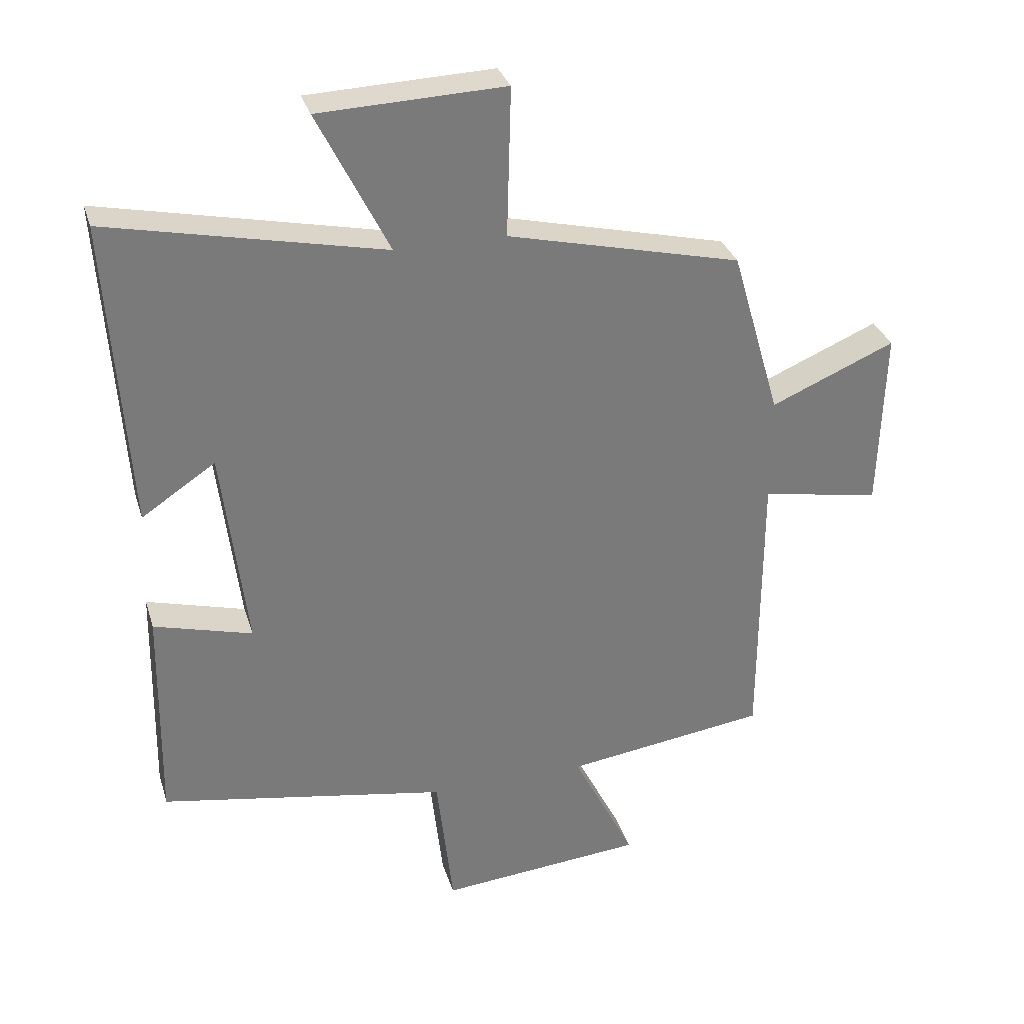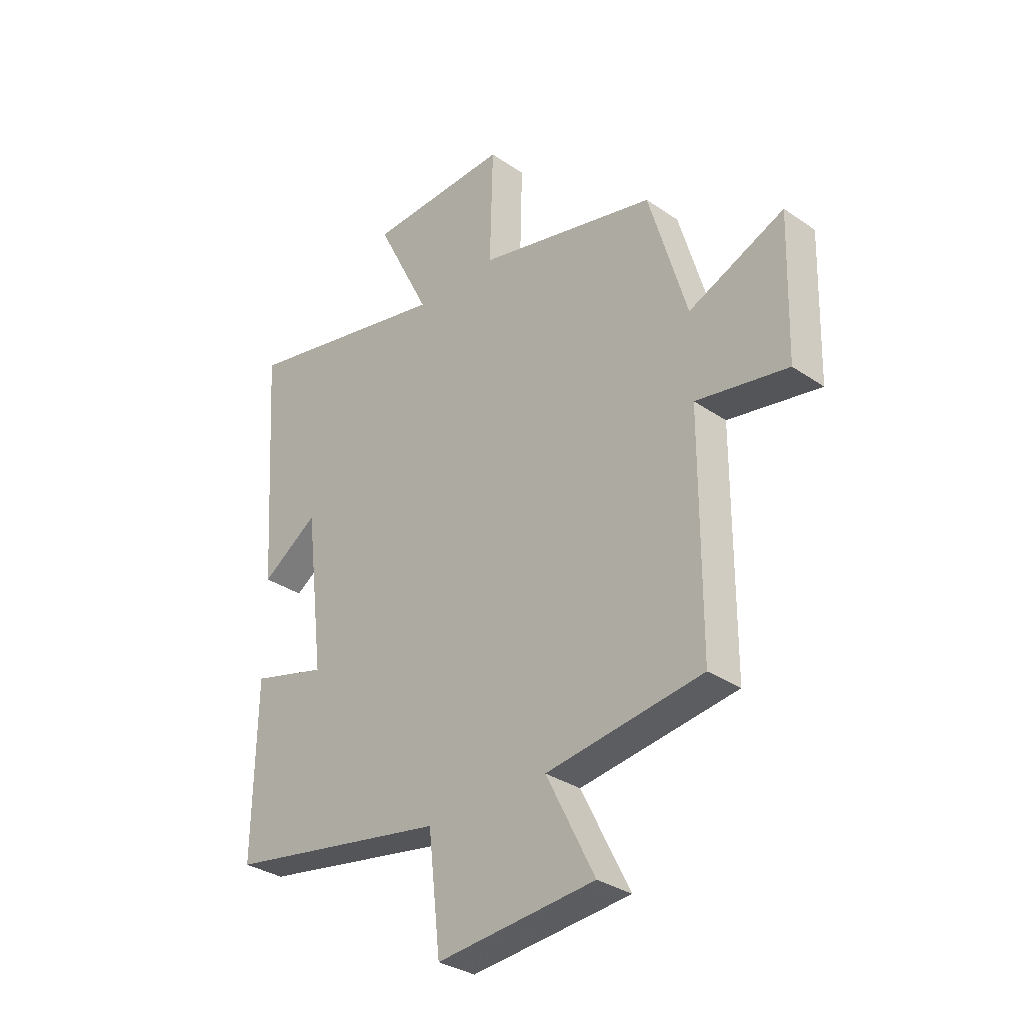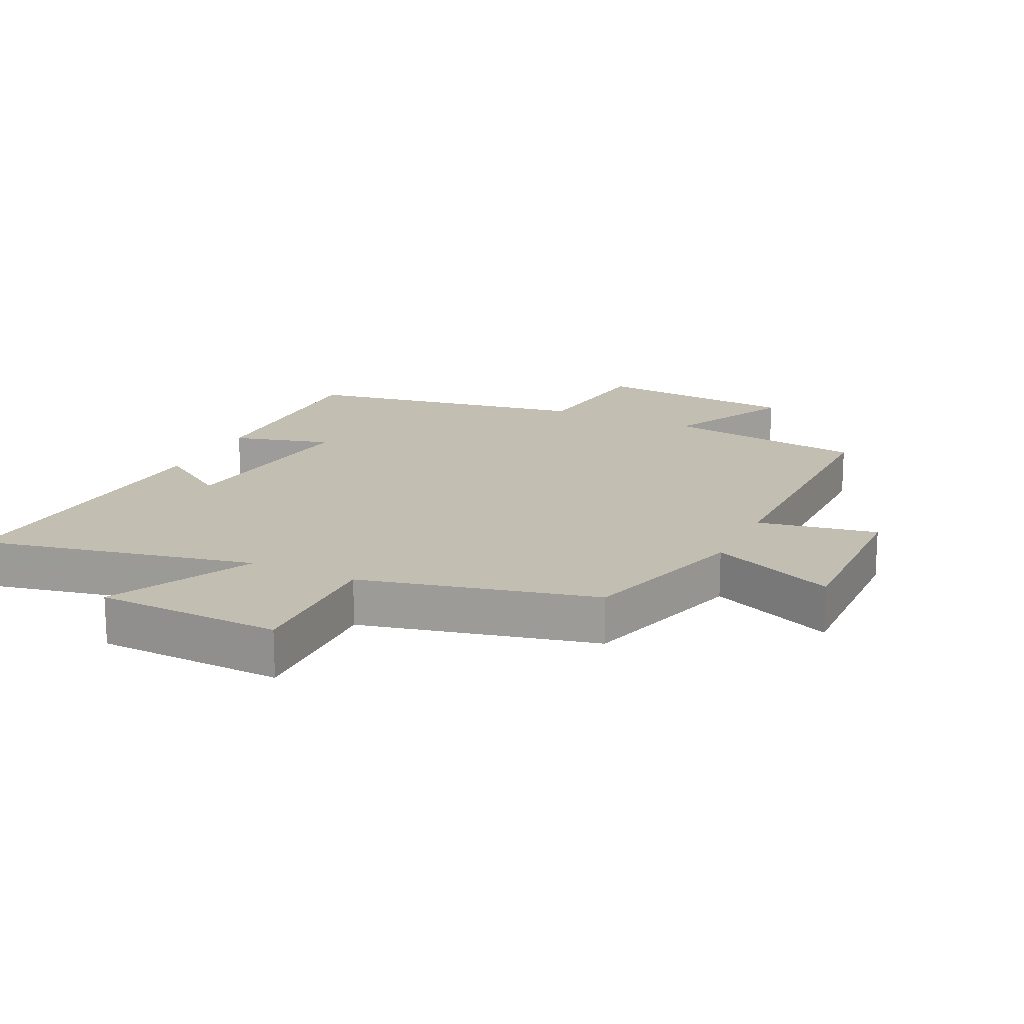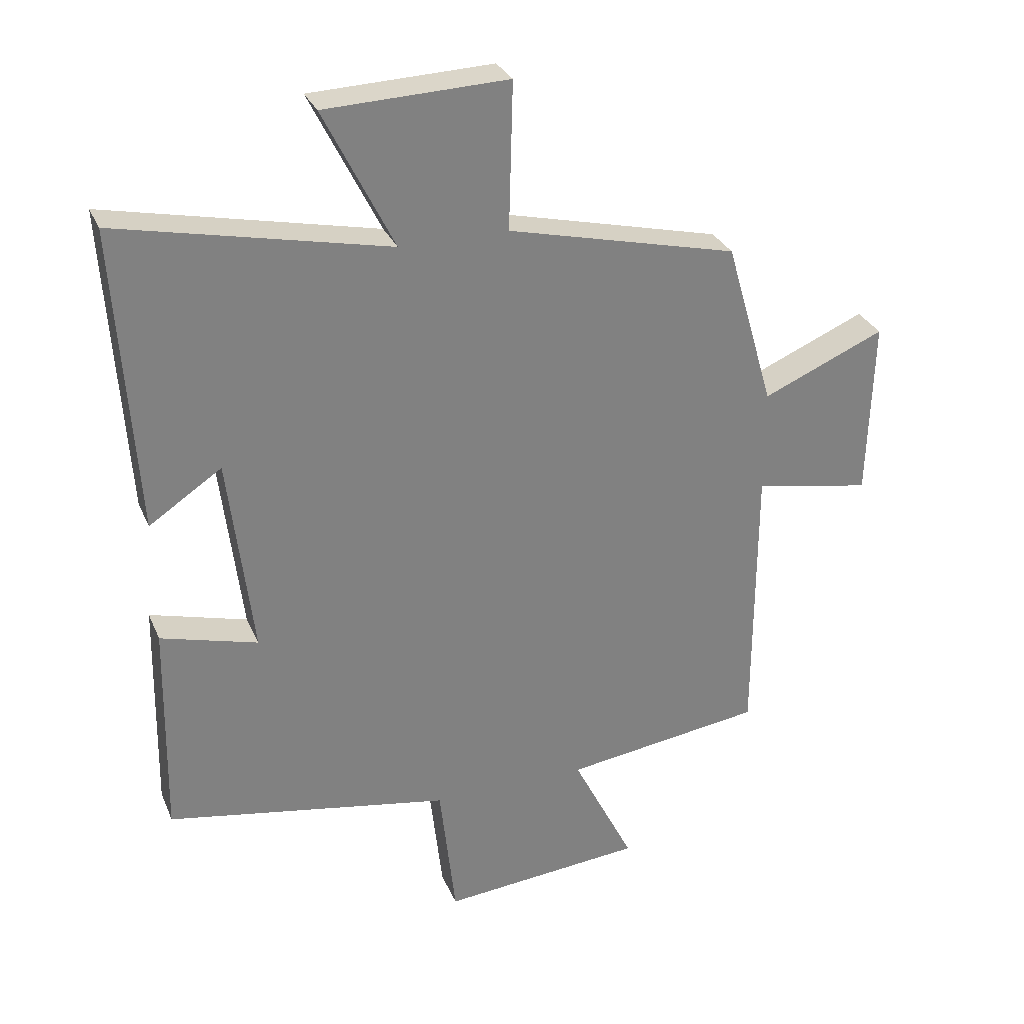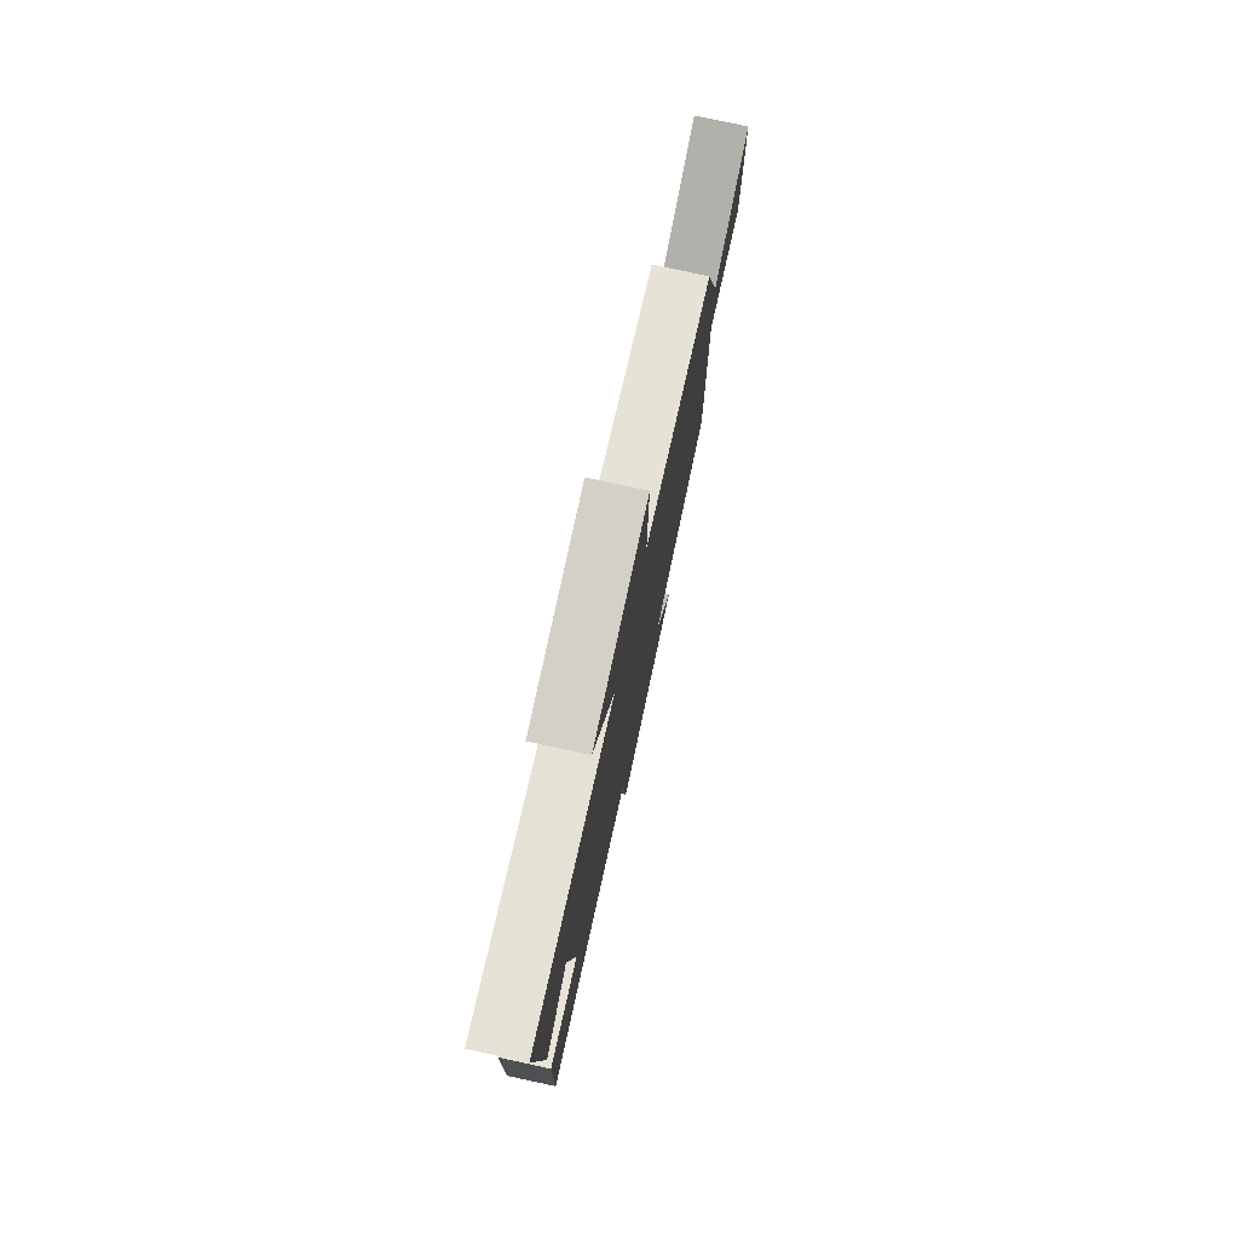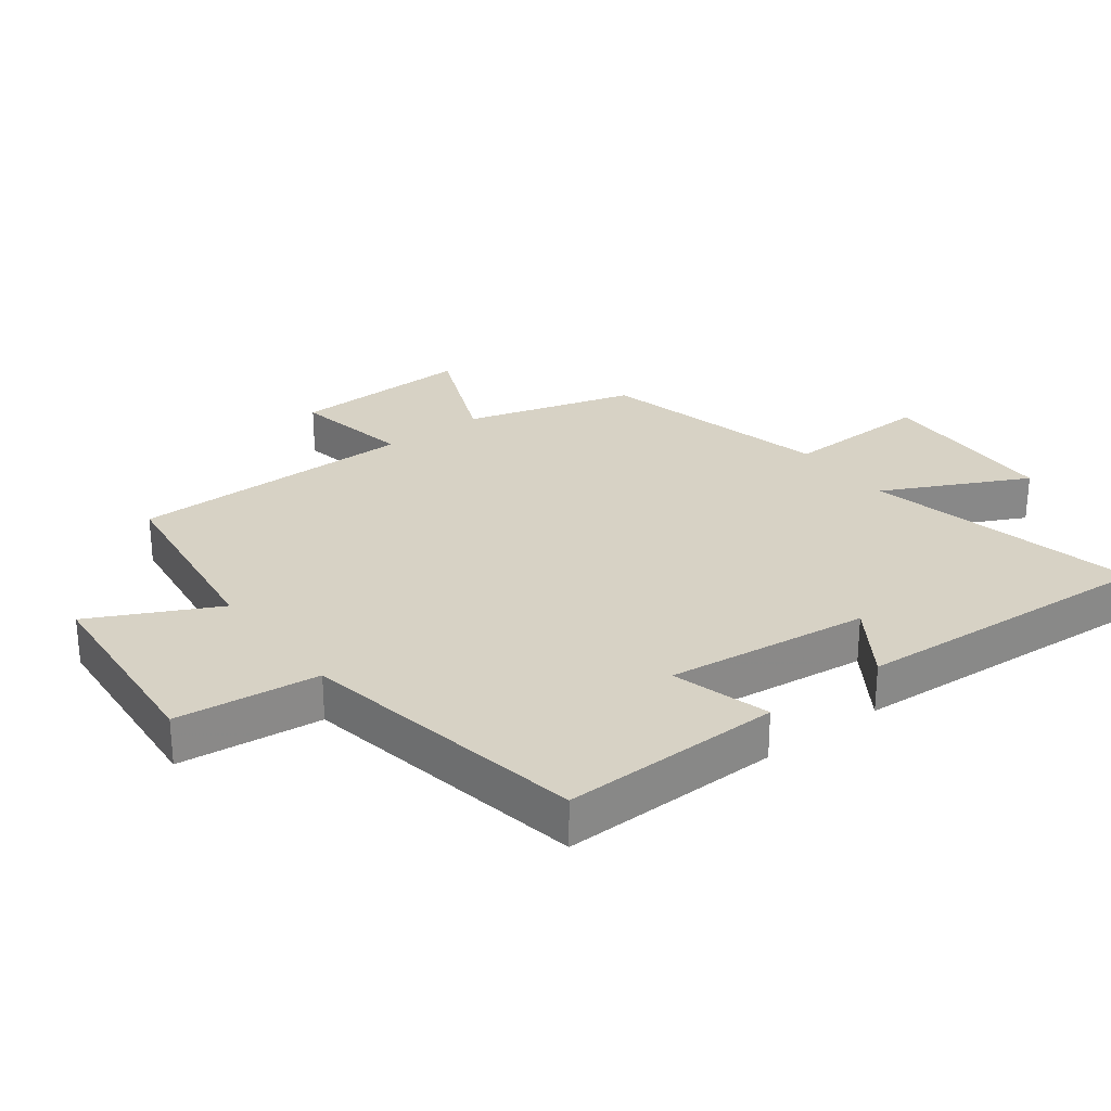
<metadata>
{"format":"obj","ext":"obj","renderer":"f3d","projection":"perspective","resolution":1024,"background":"white","views":[{"elev":31.9,"azim":-16.0,"up":"+Z"},{"elev":-32.3,"azim":46.3,"up":"+Z"},{"elev":17.4,"azim":25.7,"up":"+Y"},{"elev":30.0,"azim":-20.2,"up":"+Z"},{"elev":77.8,"azim":-77.8,"up":"+Z"},{"elev":27.6,"azim":-127.3,"up":"+Y"}]}
</metadata>
<code>
v -0.506 0.07 -0.421
v -0.5 0.07 -0.081
v -0.348 0.07 -0.123
v -0.386 0.07 0.191
v -0.5 0.07 0.115
v -0.531 0.07 0.592
v -0.107 0.07 0.5
v -0.217 0.07 0.72
v 0.069 0.07 0.73
v 0.063 0.07 0.5
v 0.424 0.07 0.413
v 0.5 0.07 0.152
v 0.692 0.07 0.234
v 0.684 0.07 -0.046
v 0.5 0.07 -0.012
v 0.499 0.07 -0.457
v 0.186 0.07 -0.5
v 0.283 0.07 -0.693
v -0.035 0.07 -0.721
v -0.06 0.07 -0.5
v -0.506 0 -0.421
v -0.5 0 -0.081
v -0.348 0 -0.123
v -0.386 0 0.191
v -0.5 0 0.115
v -0.531 0 0.592
v -0.107 0 0.5
v -0.217 0 0.72
v 0.069 0 0.73
v 0.063 0 0.5
v 0.424 0 0.413
v 0.5 0 0.152
v 0.692 0 0.234
v 0.684 0 -0.046
v 0.5 0 -0.012
v 0.499 0 -0.457
v 0.186 0 -0.5
v 0.283 0 -0.693
v -0.035 0 -0.721
v -0.06 0 -0.5
f 17 18 19 20
f 15 16 17 20
f 15 20 1
f 12 13 14 15
f 10 11 12 15
f 10 15 1
f 7 8 9 10
f 4 5 6 7
f 3 4 7 10
f 1 2 3
f 1 3 10
f 40 39 38 37
f 40 37 36 35
f 21 40 35
f 35 34 33 32
f 35 32 31 30
f 21 35 30
f 30 29 28 27
f 27 26 25 24
f 30 27 24 23
f 23 22 21
f 30 23 21
f 1 21 22 2
f 2 22 23 3
f 3 23 24 4
f 4 24 25 5
f 5 25 26 6
f 6 26 27 7
f 7 27 28 8
f 8 28 29 9
f 9 29 30 10
f 10 30 31 11
f 11 31 32 12
f 12 32 33 13
f 13 33 34 14
f 14 34 35 15
f 15 35 36 16
f 16 36 37 17
f 17 37 38 18
f 18 38 39 19
f 19 39 40 20
f 20 40 21 1

</code>
